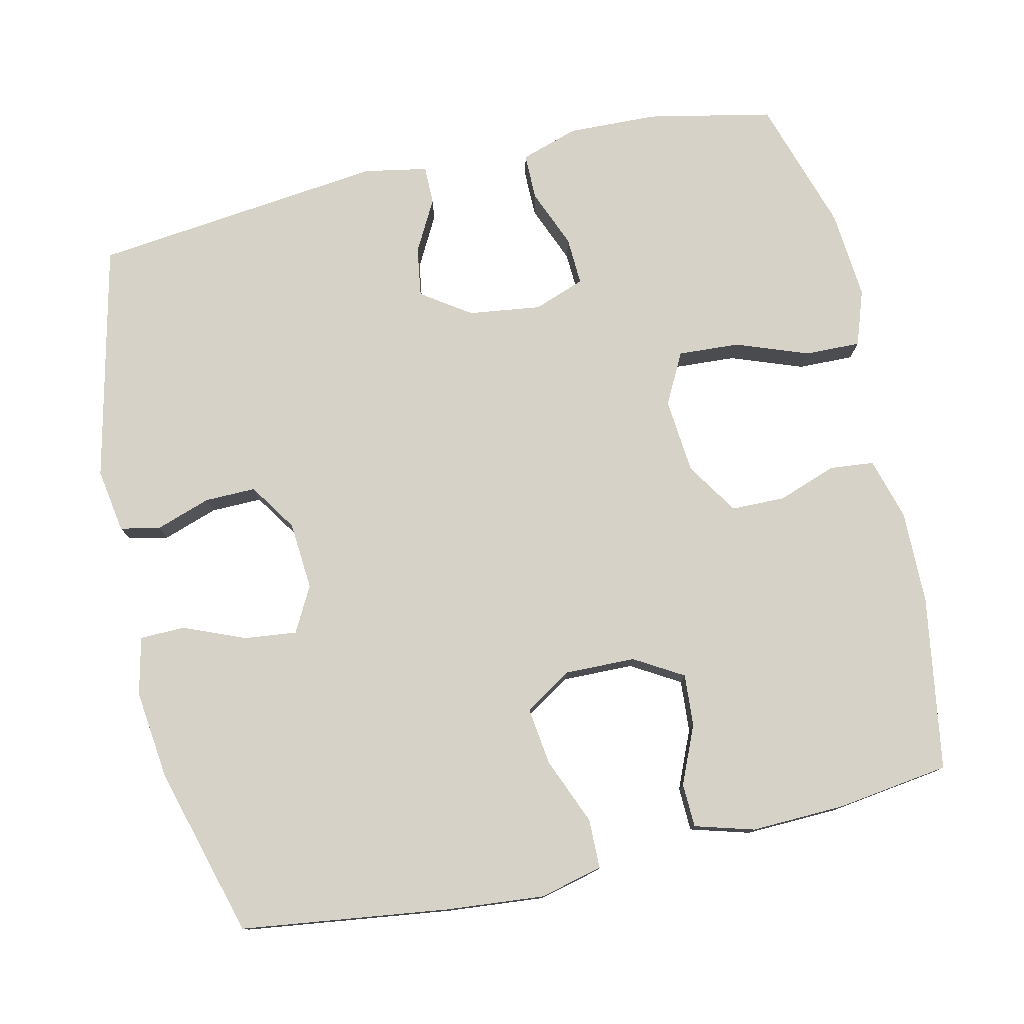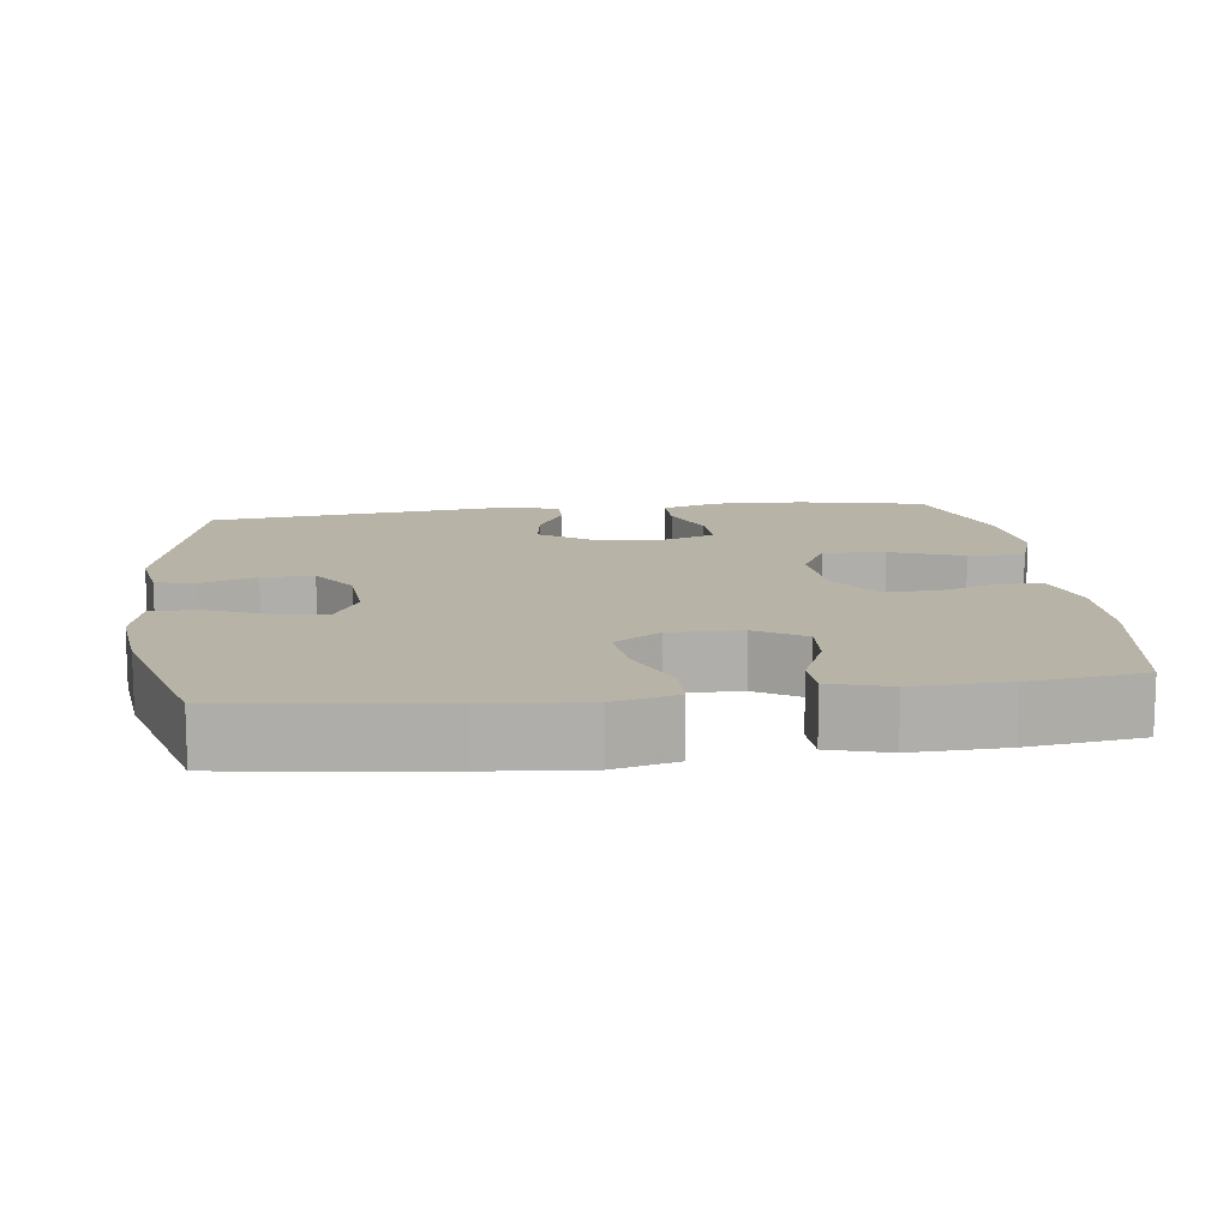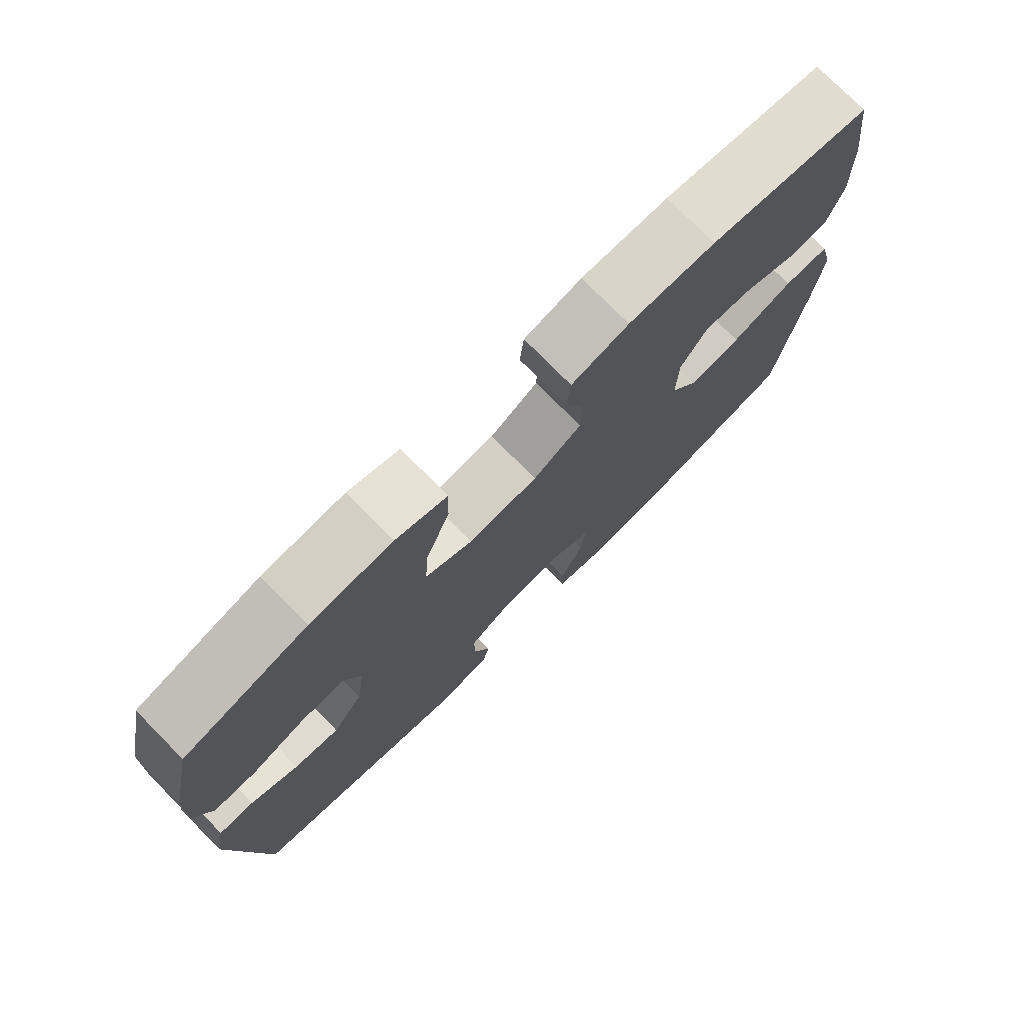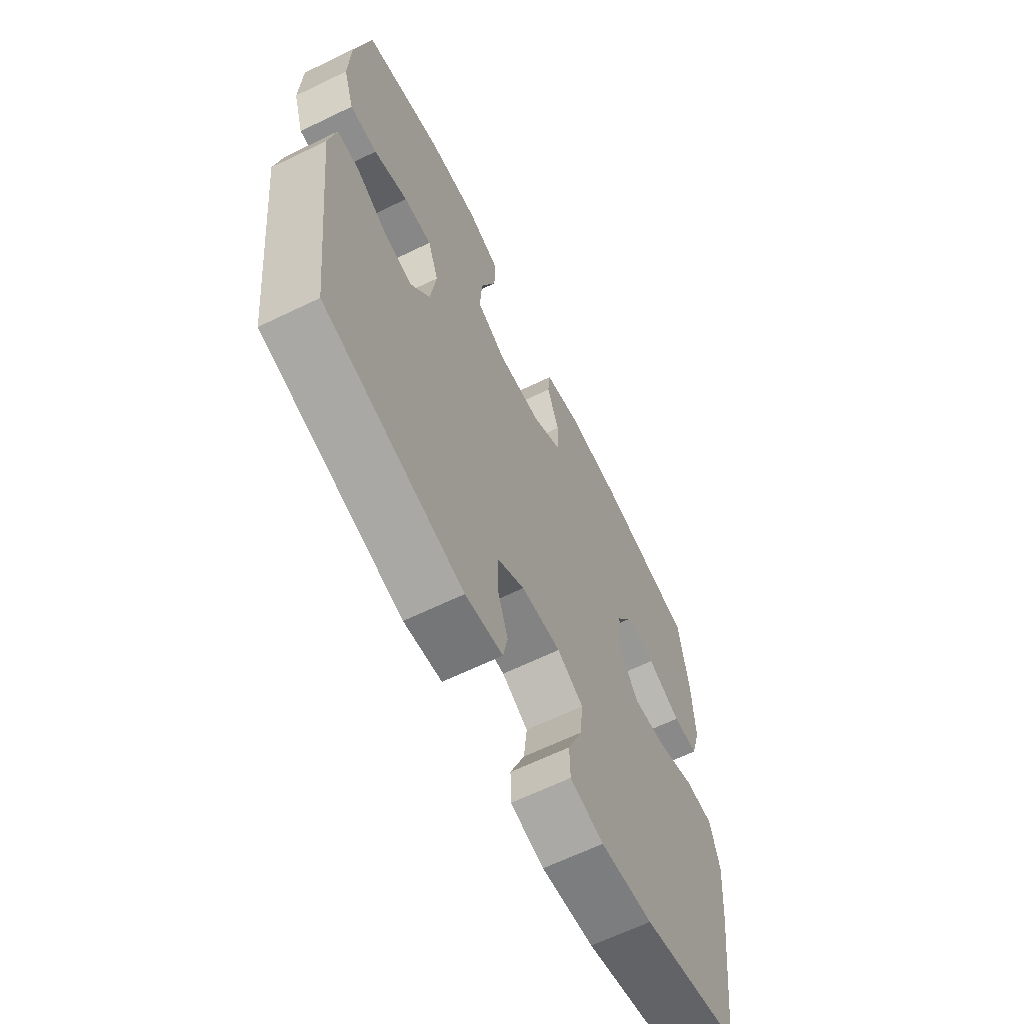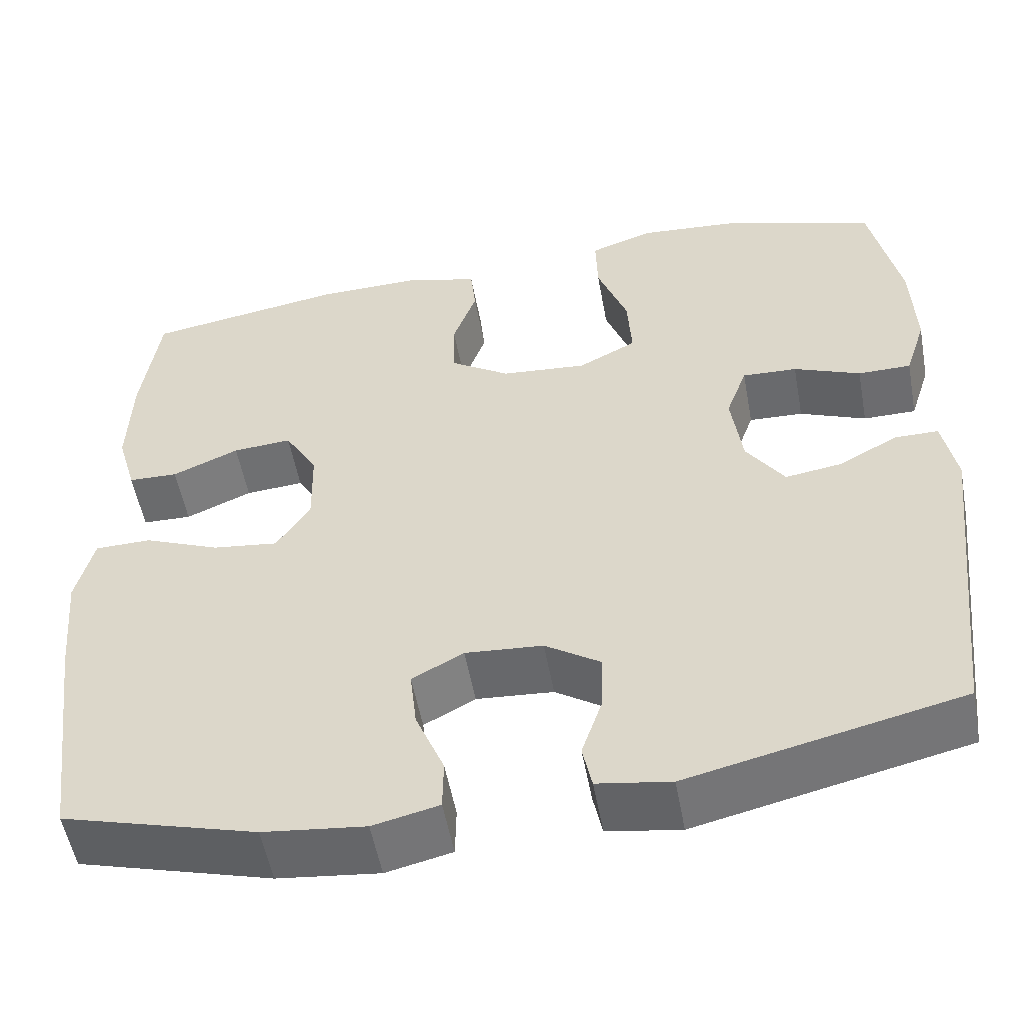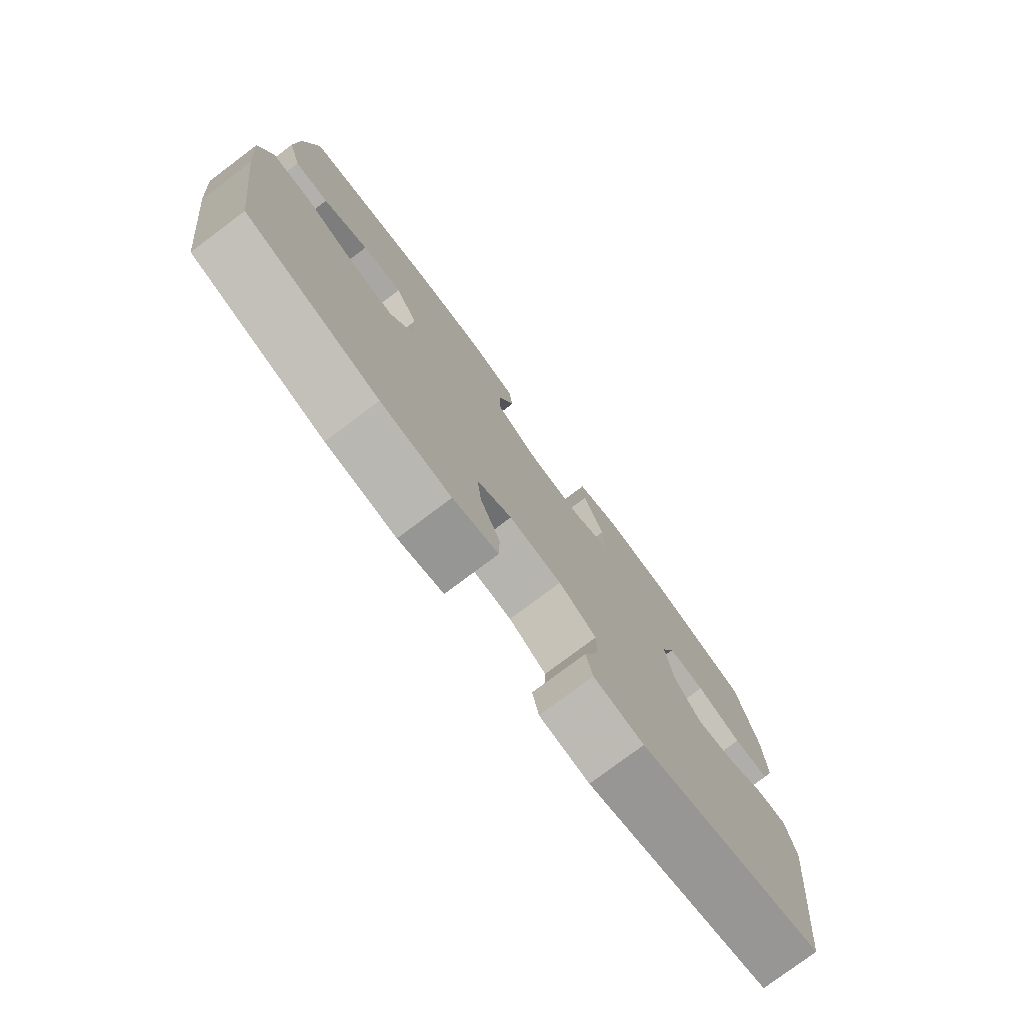
<metadata>
{"format":"obj","ext":"obj","renderer":"f3d","projection":"perspective","resolution":1024,"background":"white","views":[{"elev":77.8,"azim":-102.8,"up":"+Y"},{"elev":12.7,"azim":-97.3,"up":"+Y"},{"elev":76.6,"azim":135.4,"up":"+Z"},{"elev":-64.7,"azim":116.0,"up":"+Z"},{"elev":-53.8,"azim":10.4,"up":"+Z"},{"elev":-77.8,"azim":-53.1,"up":"+Z"}]}
</metadata>
<code>
v 0.5 0.07 0.5
v 0.535 0.07 0.331
v 0.539 0.07 0.21
v 0.514 0.07 0.132
v 0.451 0.07 0.132
v 0.372 0.07 0.164
v 0.307 0.07 0.167
v 0.282 0.07 0.098
v 0.295 0.07 0
v 0.34 0.07 -0.066
v 0.407 0.07 -0.056
v 0.477 0.07 -0.018
v 0.529 0.07 -0.018
v 0.545 0.07 -0.104
v 0.5 0.07 -0.5
v 0.178 0.07 -0.574
v 0.091 0.07 -0.56
v 0.08 0.07 -0.506
v 0.105 0.07 -0.432
v 0.106 0.07 -0.363
v 0.041 0.07 -0.32
v -0.051 0.07 -0.313
v -0.112 0.07 -0.346
v -0.104 0.07 -0.417
v -0.07 0.07 -0.5
v -0.071 0.07 -0.561
v -0.149 0.07 -0.579
v -0.27 0.07 -0.565
v -0.5 0.07 -0.5
v -0.537 0.07 -0.219
v -0.549 0.07 -0.086
v -0.528 0.07 -0.001
v -0.461 0.07 0
v -0.371 0.07 -0.037
v -0.293 0.07 -0.047
v -0.253 0.07 0.016
v -0.255 0.07 0.112
v -0.294 0.07 0.178
v -0.364 0.07 0.173
v -0.443 0.07 0.139
v -0.502 0.07 0.141
v -0.525 0.07 0.221
v -0.521 0.07 0.347
v -0.5 0.07 0.5
v -0.265 0.07 0.538
v -0.138 0.07 0.54
v -0.054 0.07 0.516
v -0.048 0.07 0.456
v -0.076 0.07 0.377
v -0.075 0.07 0.304
v -0.004 0.07 0.258
v 0.098 0.07 0.249
v 0.167 0.07 0.285
v 0.162 0.07 0.368
v 0.126 0.07 0.466
v 0.124 0.07 0.541
v 0.199 0.07 0.567
v 0.319 0.07 0.557
v 0.5 0 0.5
v 0.535 0 0.331
v 0.539 0 0.21
v 0.514 0 0.132
v 0.451 0 0.132
v 0.372 0 0.164
v 0.307 0 0.167
v 0.282 0 0.098
v 0.295 0 0
v 0.34 0 -0.066
v 0.407 0 -0.056
v 0.477 0 -0.018
v 0.529 0 -0.018
v 0.545 0 -0.104
v 0.5 0 -0.5
v 0.178 0 -0.574
v 0.091 0 -0.56
v 0.08 0 -0.506
v 0.105 0 -0.432
v 0.106 0 -0.363
v 0.041 0 -0.32
v -0.051 0 -0.313
v -0.112 0 -0.346
v -0.104 0 -0.417
v -0.07 0 -0.5
v -0.071 0 -0.561
v -0.149 0 -0.579
v -0.27 0 -0.565
v -0.5 0 -0.5
v -0.537 0 -0.219
v -0.549 0 -0.086
v -0.528 0 -0.001
v -0.461 0 0
v -0.371 0 -0.037
v -0.293 0 -0.047
v -0.253 0 0.016
v -0.255 0 0.112
v -0.294 0 0.178
v -0.364 0 0.173
v -0.443 0 0.139
v -0.502 0 0.141
v -0.525 0 0.221
v -0.521 0 0.347
v -0.5 0 0.5
v -0.265 0 0.538
v -0.138 0 0.54
v -0.054 0 0.516
v -0.048 0 0.456
v -0.076 0 0.377
v -0.075 0 0.304
v -0.004 0 0.258
v 0.098 0 0.249
v 0.167 0 0.285
v 0.162 0 0.368
v 0.126 0 0.466
v 0.124 0 0.541
v 0.199 0 0.567
v 0.319 0 0.557
f 54 55 56 57
f 53 54 57 58
f 46 47 48 49
f 46 49 50
f 45 46 50
f 44 45 50
f 43 44 50 51
f 39 40 41 42
f 38 39 42 43
f 31 32 33 34
f 31 34 35
f 30 31 35
f 29 30 35
f 28 29 35 36
f 24 25 26 27
f 23 24 27 28
f 16 17 18 19
f 16 19 20
f 15 16 20
f 14 15 20 21
f 11 12 13 14
f 10 11 14 21
f 3 4 5 6
f 3 6 7
f 2 3 7
f 53 58 1 2
f 52 53 2 7
f 51 52 7 8
f 38 43 51 8
f 37 38 8 9
f 36 37 9 10
f 23 28 36
f 22 23 36 10
f 10 21 22
f 115 114 113 112
f 116 115 112 111
f 107 106 105 104
f 108 107 104
f 108 104 103
f 108 103 102
f 109 108 102 101
f 100 99 98 97
f 101 100 97 96
f 92 91 90 89
f 93 92 89
f 93 89 88
f 93 88 87
f 94 93 87 86
f 85 84 83 82
f 86 85 82 81
f 77 76 75 74
f 78 77 74
f 78 74 73
f 79 78 73 72
f 72 71 70 69
f 79 72 69 68
f 64 63 62 61
f 65 64 61
f 65 61 60
f 60 59 116 111
f 65 60 111 110
f 66 65 110 109
f 66 109 101 96
f 67 66 96 95
f 68 67 95 94
f 94 86 81
f 68 94 81 80
f 80 79 68
f 1 59 60 2
f 2 60 61 3
f 3 61 62 4
f 4 62 63 5
f 5 63 64 6
f 6 64 65 7
f 7 65 66 8
f 8 66 67 9
f 9 67 68 10
f 10 68 69 11
f 11 69 70 12
f 12 70 71 13
f 13 71 72 14
f 14 72 73 15
f 15 73 74 16
f 16 74 75 17
f 17 75 76 18
f 18 76 77 19
f 19 77 78 20
f 20 78 79 21
f 21 79 80 22
f 22 80 81 23
f 23 81 82 24
f 24 82 83 25
f 25 83 84 26
f 26 84 85 27
f 27 85 86 28
f 28 86 87 29
f 29 87 88 30
f 30 88 89 31
f 31 89 90 32
f 32 90 91 33
f 33 91 92 34
f 34 92 93 35
f 35 93 94 36
f 36 94 95 37
f 37 95 96 38
f 38 96 97 39
f 39 97 98 40
f 40 98 99 41
f 41 99 100 42
f 42 100 101 43
f 43 101 102 44
f 44 102 103 45
f 45 103 104 46
f 46 104 105 47
f 47 105 106 48
f 48 106 107 49
f 49 107 108 50
f 50 108 109 51
f 51 109 110 52
f 52 110 111 53
f 53 111 112 54
f 54 112 113 55
f 55 113 114 56
f 56 114 115 57
f 57 115 116 58
f 58 116 59 1

</code>
